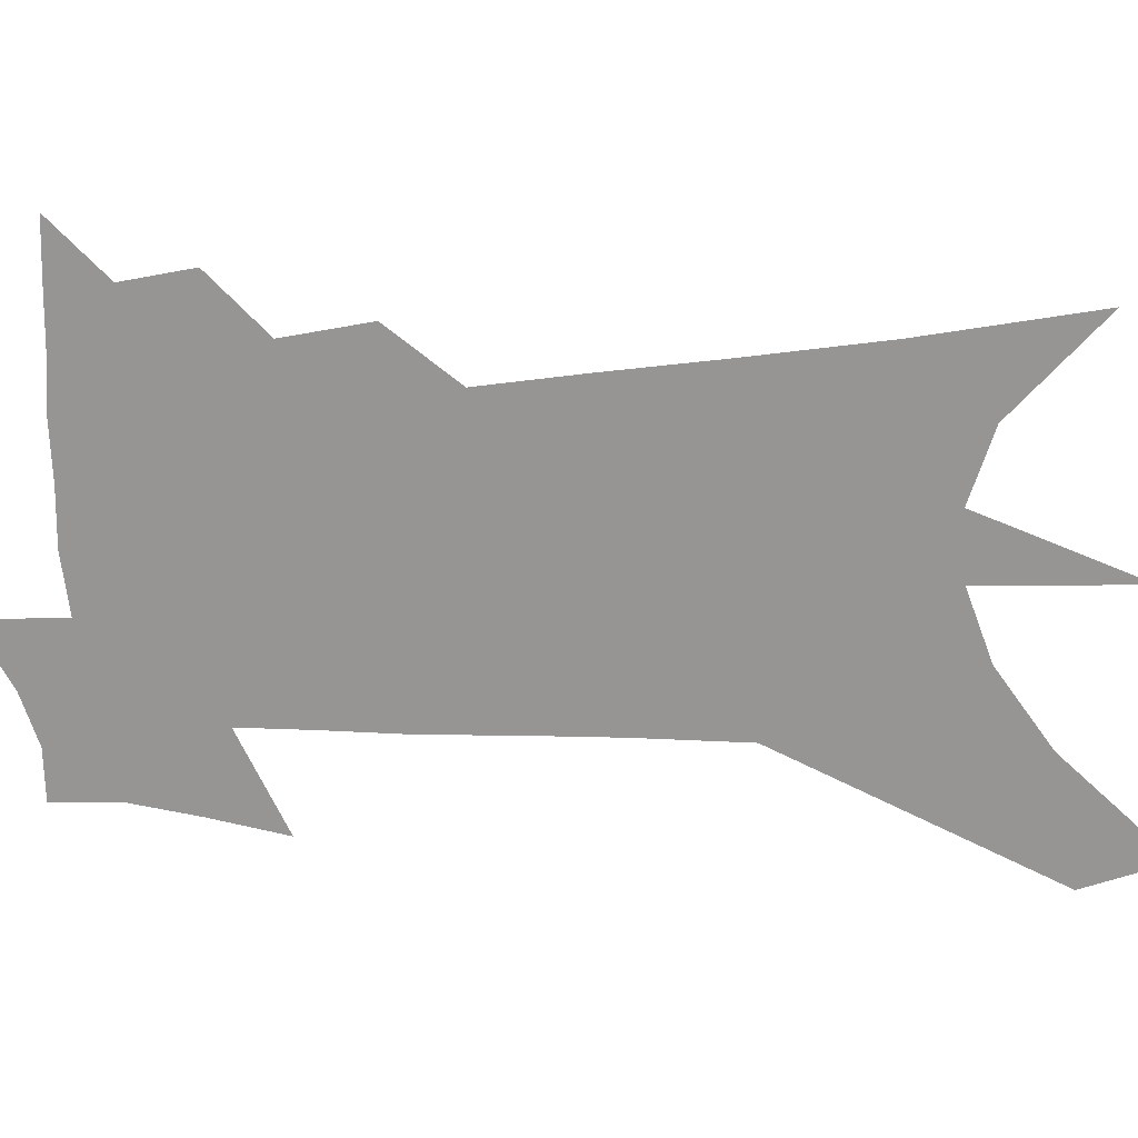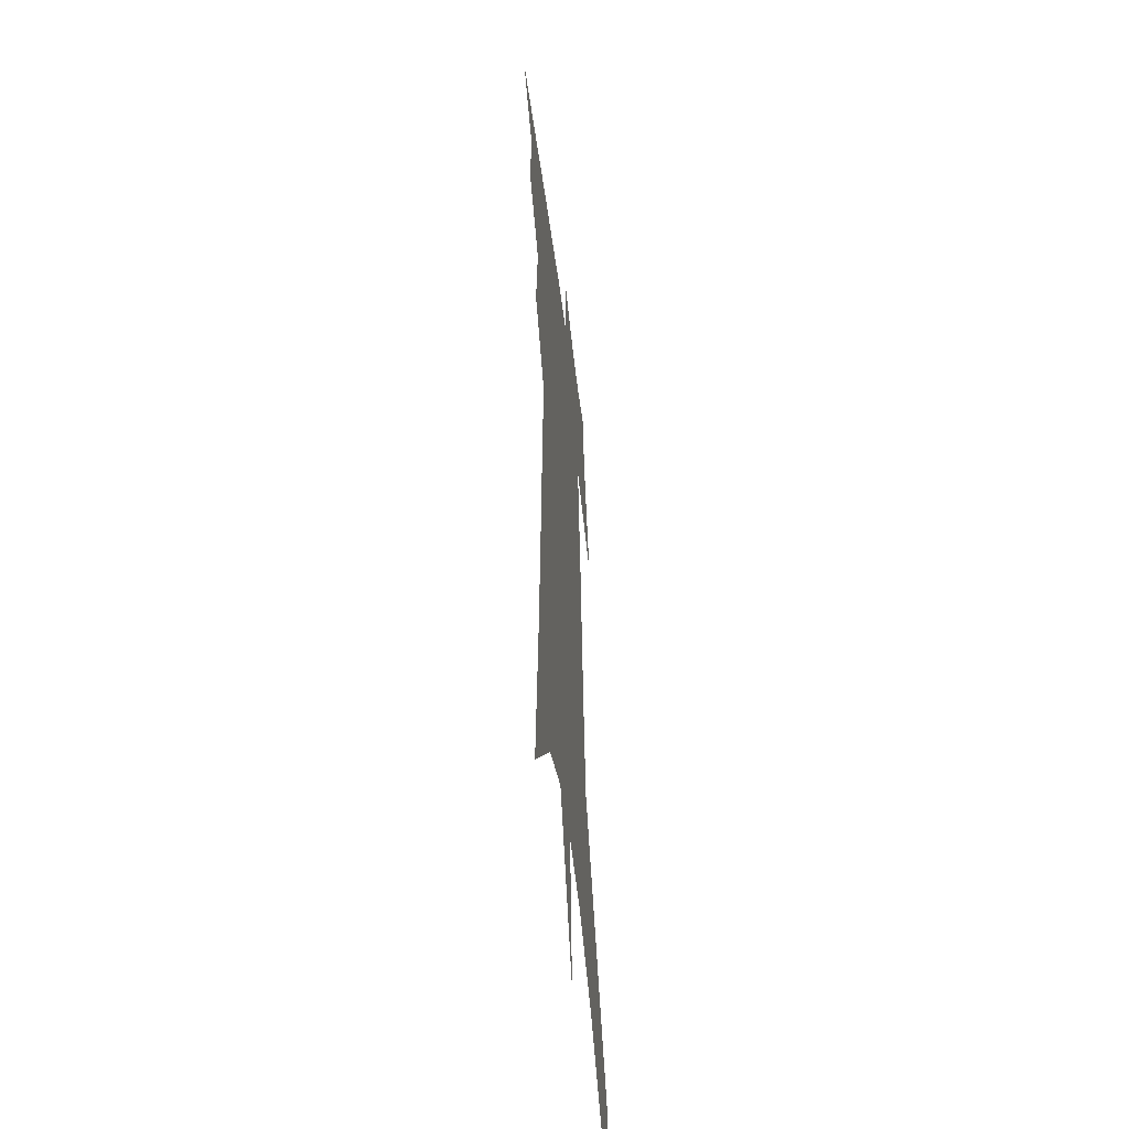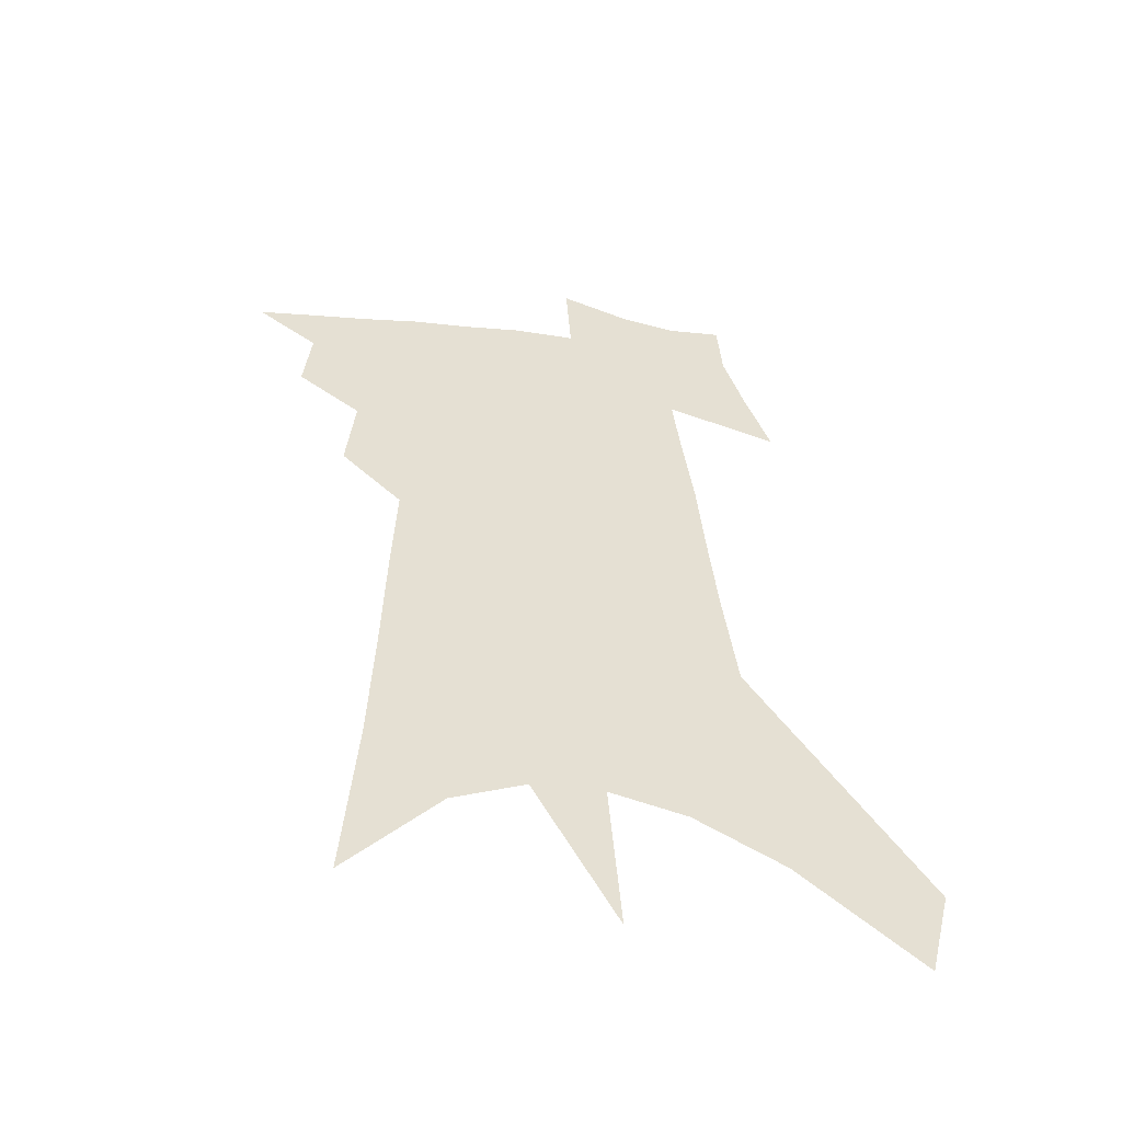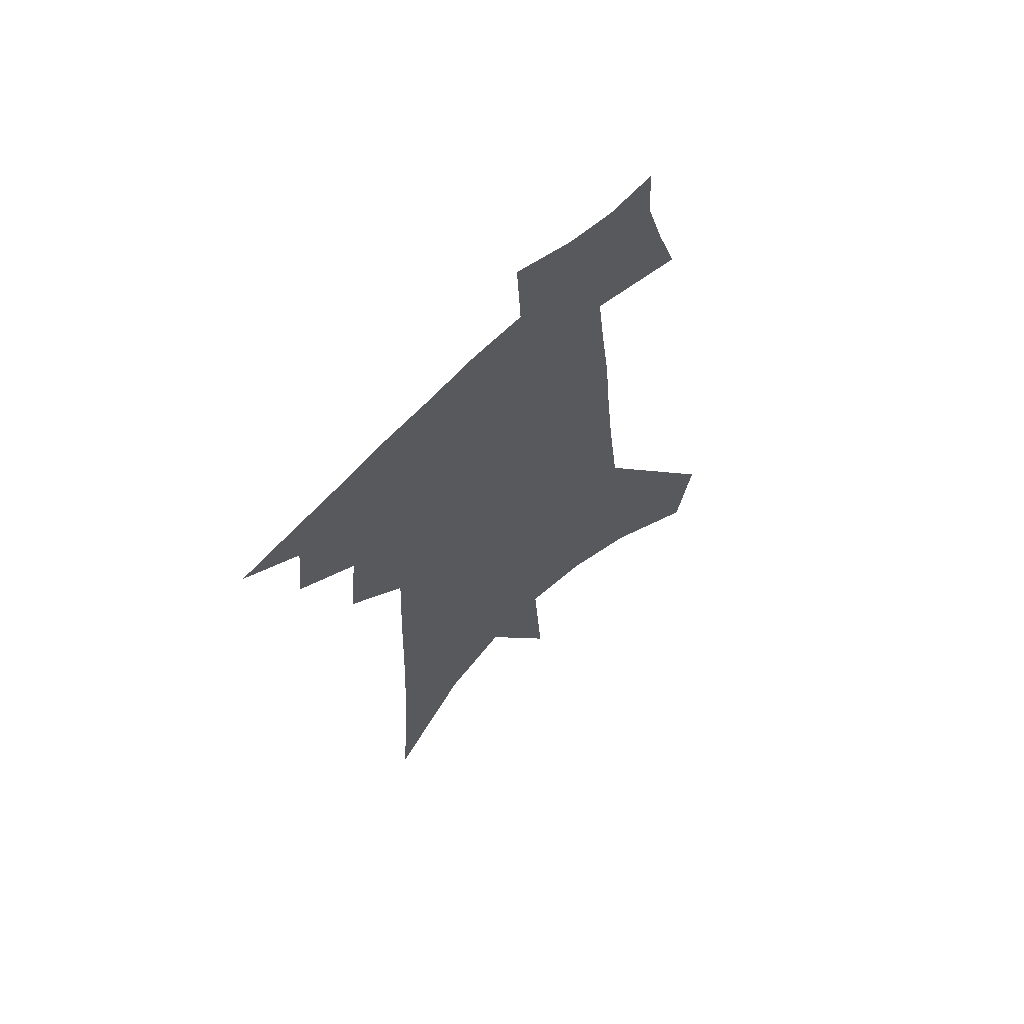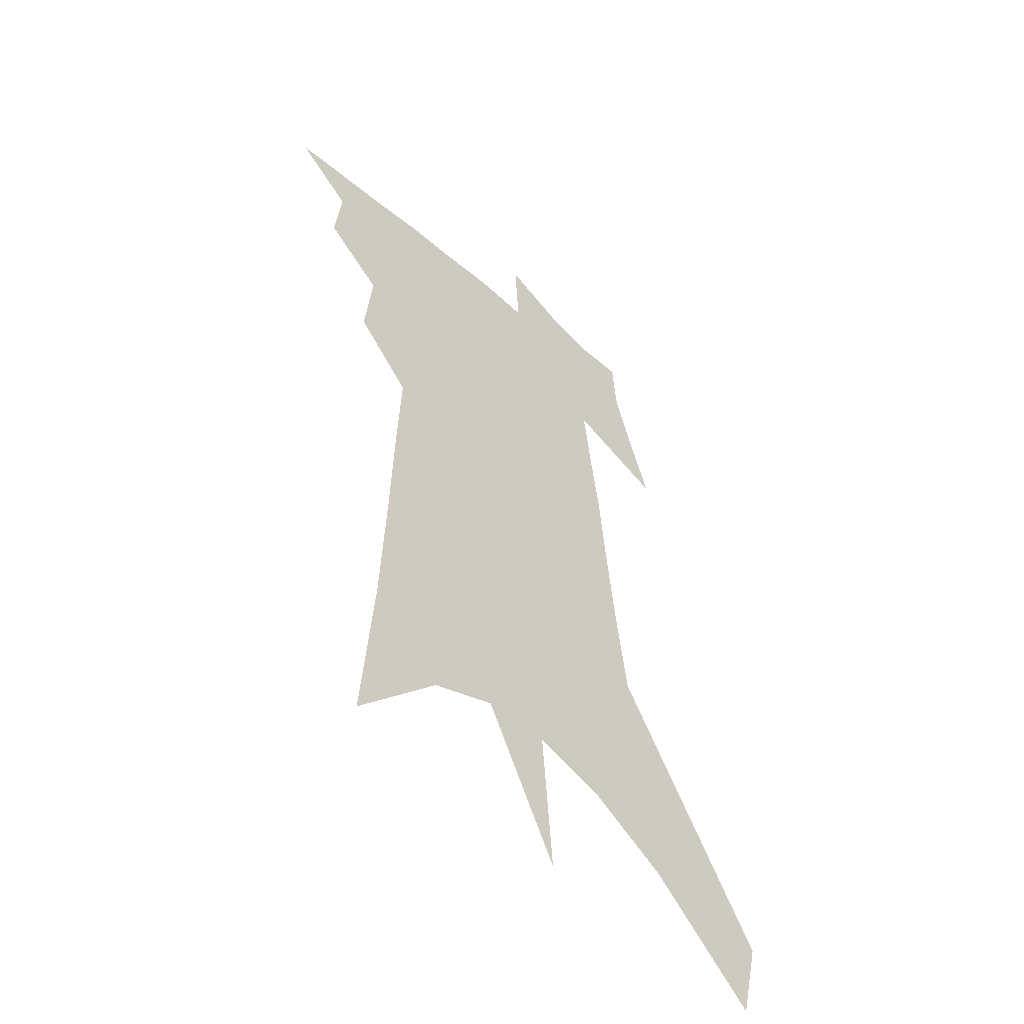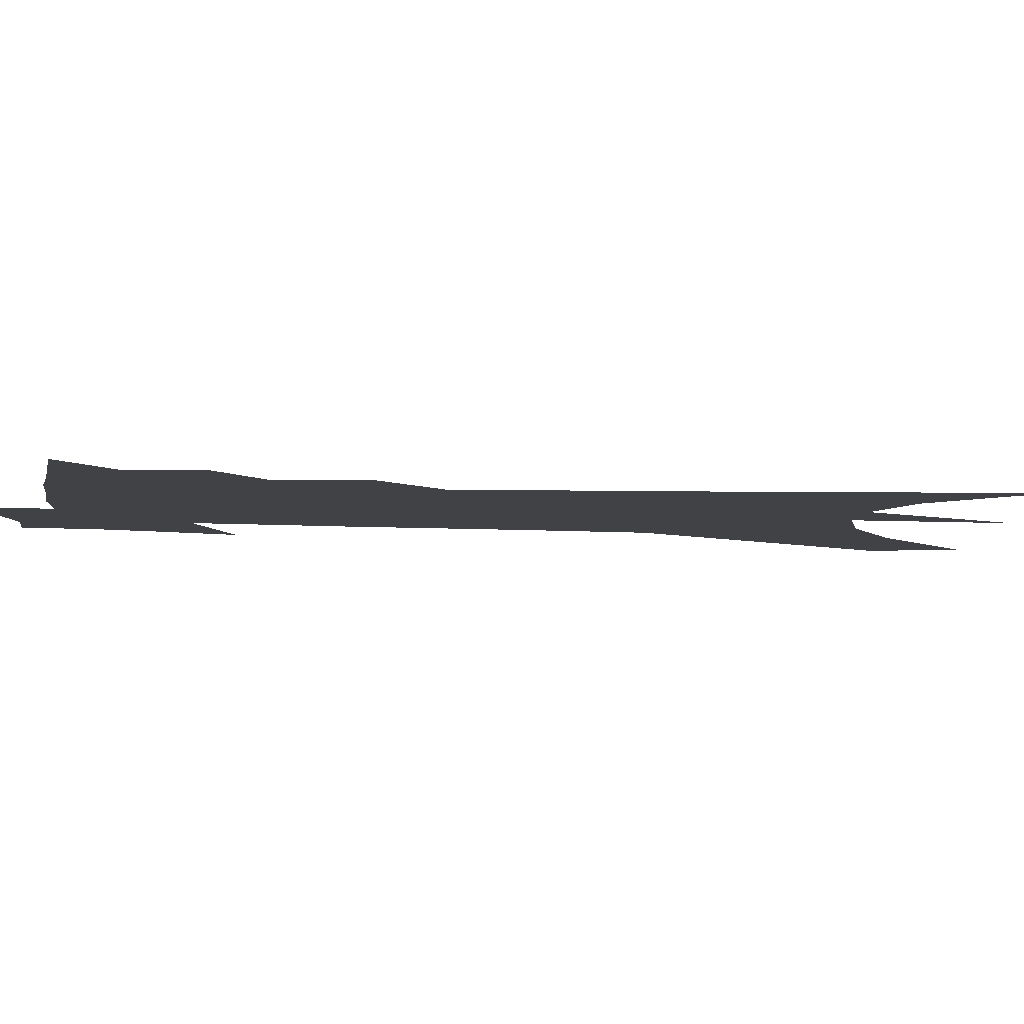
<metadata>
{"format":"obj","ext":"obj","renderer":"f3d","projection":"perspective","resolution":1024,"background":"white","views":[{"elev":-67.6,"azim":-85.5,"up":"+Z"},{"elev":-49.3,"azim":-83.0,"up":"+Y"},{"elev":-52.6,"azim":-8.3,"up":"+Y"},{"elev":65.9,"azim":-45.5,"up":"+Y"},{"elev":-52.6,"azim":-44.3,"up":"+Y"},{"elev":-6.4,"azim":-95.2,"up":"+Z"}]}
</metadata>
<code>
v 557.7 380 0
v 566.9 359.8 0
v 568.1 371.4 0
v 567.2 381 0
v 576.2 336.6 0
v 577.7 350.9 0
v 578.2 362.3 0
v 578 372.5 0
v 577 382 0
v 582.2 236.5 0
v 584.4 266 0
v 585.3 289 0
v 585.9 308.3 0
v 586.6 325.6 0
v 587.7 340.9 0
v 588.2 353.2 0
v 588.2 363.8 0
v 587.7 373.4 0
v 586.5 383.3 0
v 597.6 253.2 0
v 597.5 275.9 0
v 597.4 296.2 0
v 597.4 314.2 0
v 597.4 329.1 0
v 597.7 342.7 0
v 597.7 354.1 0
v 597.8 364.9 0
v 597.2 374.2 0
v 596.5 383.8 0
v 609.6 258.1 0
v 608.8 278.7 0
v 608.1 296.2 0
v 607.7 316.3 0
v 607.3 329.8 0
v 607.3 343.8 0
v 607.1 355 0
v 607.1 365.4 0
v 607 374.7 0
v 606 384.7 0
v 623.4 231.3 0
v 621.4 258.3 0
v 619.9 280.1 0
v 618.8 298.8 0
v 617.8 316.2 0
v 617 331.4 0
v 616.7 343.7 0
v 616.2 355.9 0
v 616.2 365.6 0
v 616.2 375 0
v 616.4 384.3 0
v 615.5 398.8 0
v 633.9 254.7 0
v 631.7 277.3 0
v 629.8 297 0
v 628.7 313.3 0
v 627.8 328.1 0
v 627 341.4 0
v 625.8 354.6 0
v 625.2 365.4 0
v 625.1 374.8 0
v 625.7 383.8 0
v 627 393.8 0
v 648.3 246.1 0
v 645.9 268.6 0
v 643.6 288.7 0
v 641.3 307.4 0
v 639.7 323.4 0
v 638.4 337.5 0
v 636.6 351.5 0
v 635.2 363.9 0
v 633.9 374.2 0
v 634.2 383 0
v 636.2 391.6 0
v 667.7 228.5 0
v 671.3 243.4 0
v 653.4 357.1 0
v 649.3 369.6 0
v 645.9 381.2 0
v 645.1 392.1 0
f 3 4 1
f 6 7 2
f 2 7 3
f 7 8 3
f 3 8 4
f 8 9 4
f 14 15 5
f 5 15 6
f 15 16 6
f 6 16 7
f 16 17 7
f 7 17 8
f 17 18 8
f 8 18 9
f 18 19 9
f 10 20 11
f 20 21 11
f 11 21 12
f 21 22 12
f 12 22 13
f 22 23 13
f 13 23 14
f 23 24 14
f 14 24 15
f 24 25 15
f 15 25 16
f 25 26 16
f 16 26 17
f 26 27 17
f 17 27 18
f 27 28 18
f 18 28 19
f 28 29 19
f 20 30 21
f 30 31 21
f 21 31 22
f 31 32 22
f 22 32 23
f 32 33 23
f 23 33 24
f 33 34 24
f 24 34 25
f 34 35 25
f 25 35 26
f 35 36 26
f 26 36 27
f 36 37 27
f 27 37 28
f 37 38 28
f 28 38 29
f 38 39 29
f 40 41 30
f 30 41 31
f 41 42 31
f 31 42 32
f 42 43 32
f 32 43 33
f 43 44 33
f 33 44 34
f 44 45 34
f 34 45 35
f 45 46 35
f 35 46 36
f 46 47 36
f 36 47 37
f 47 48 37
f 37 48 38
f 48 49 38
f 38 49 39
f 49 50 39
f 41 52 42
f 52 53 42
f 42 53 43
f 53 54 43
f 43 54 44
f 54 55 44
f 44 55 45
f 55 56 45
f 45 56 46
f 56 57 46
f 46 57 47
f 57 58 47
f 47 58 48
f 58 59 48
f 48 59 49
f 59 60 49
f 49 60 50
f 60 61 50
f 50 61 51
f 61 62 51
f 52 63 53
f 63 64 53
f 53 64 54
f 64 65 54
f 54 65 55
f 65 66 55
f 55 66 56
f 66 67 56
f 56 67 57
f 67 68 57
f 57 68 58
f 68 69 58
f 58 69 59
f 69 70 59
f 59 70 60
f 70 71 60
f 60 71 61
f 71 72 61
f 61 72 62
f 72 73 62
f 63 74 64
f 74 75 64
f 64 75 65
f 70 76 71
f 76 77 71
f 71 77 72
f 77 78 72
f 72 78 73
f 78 79 73

</code>
